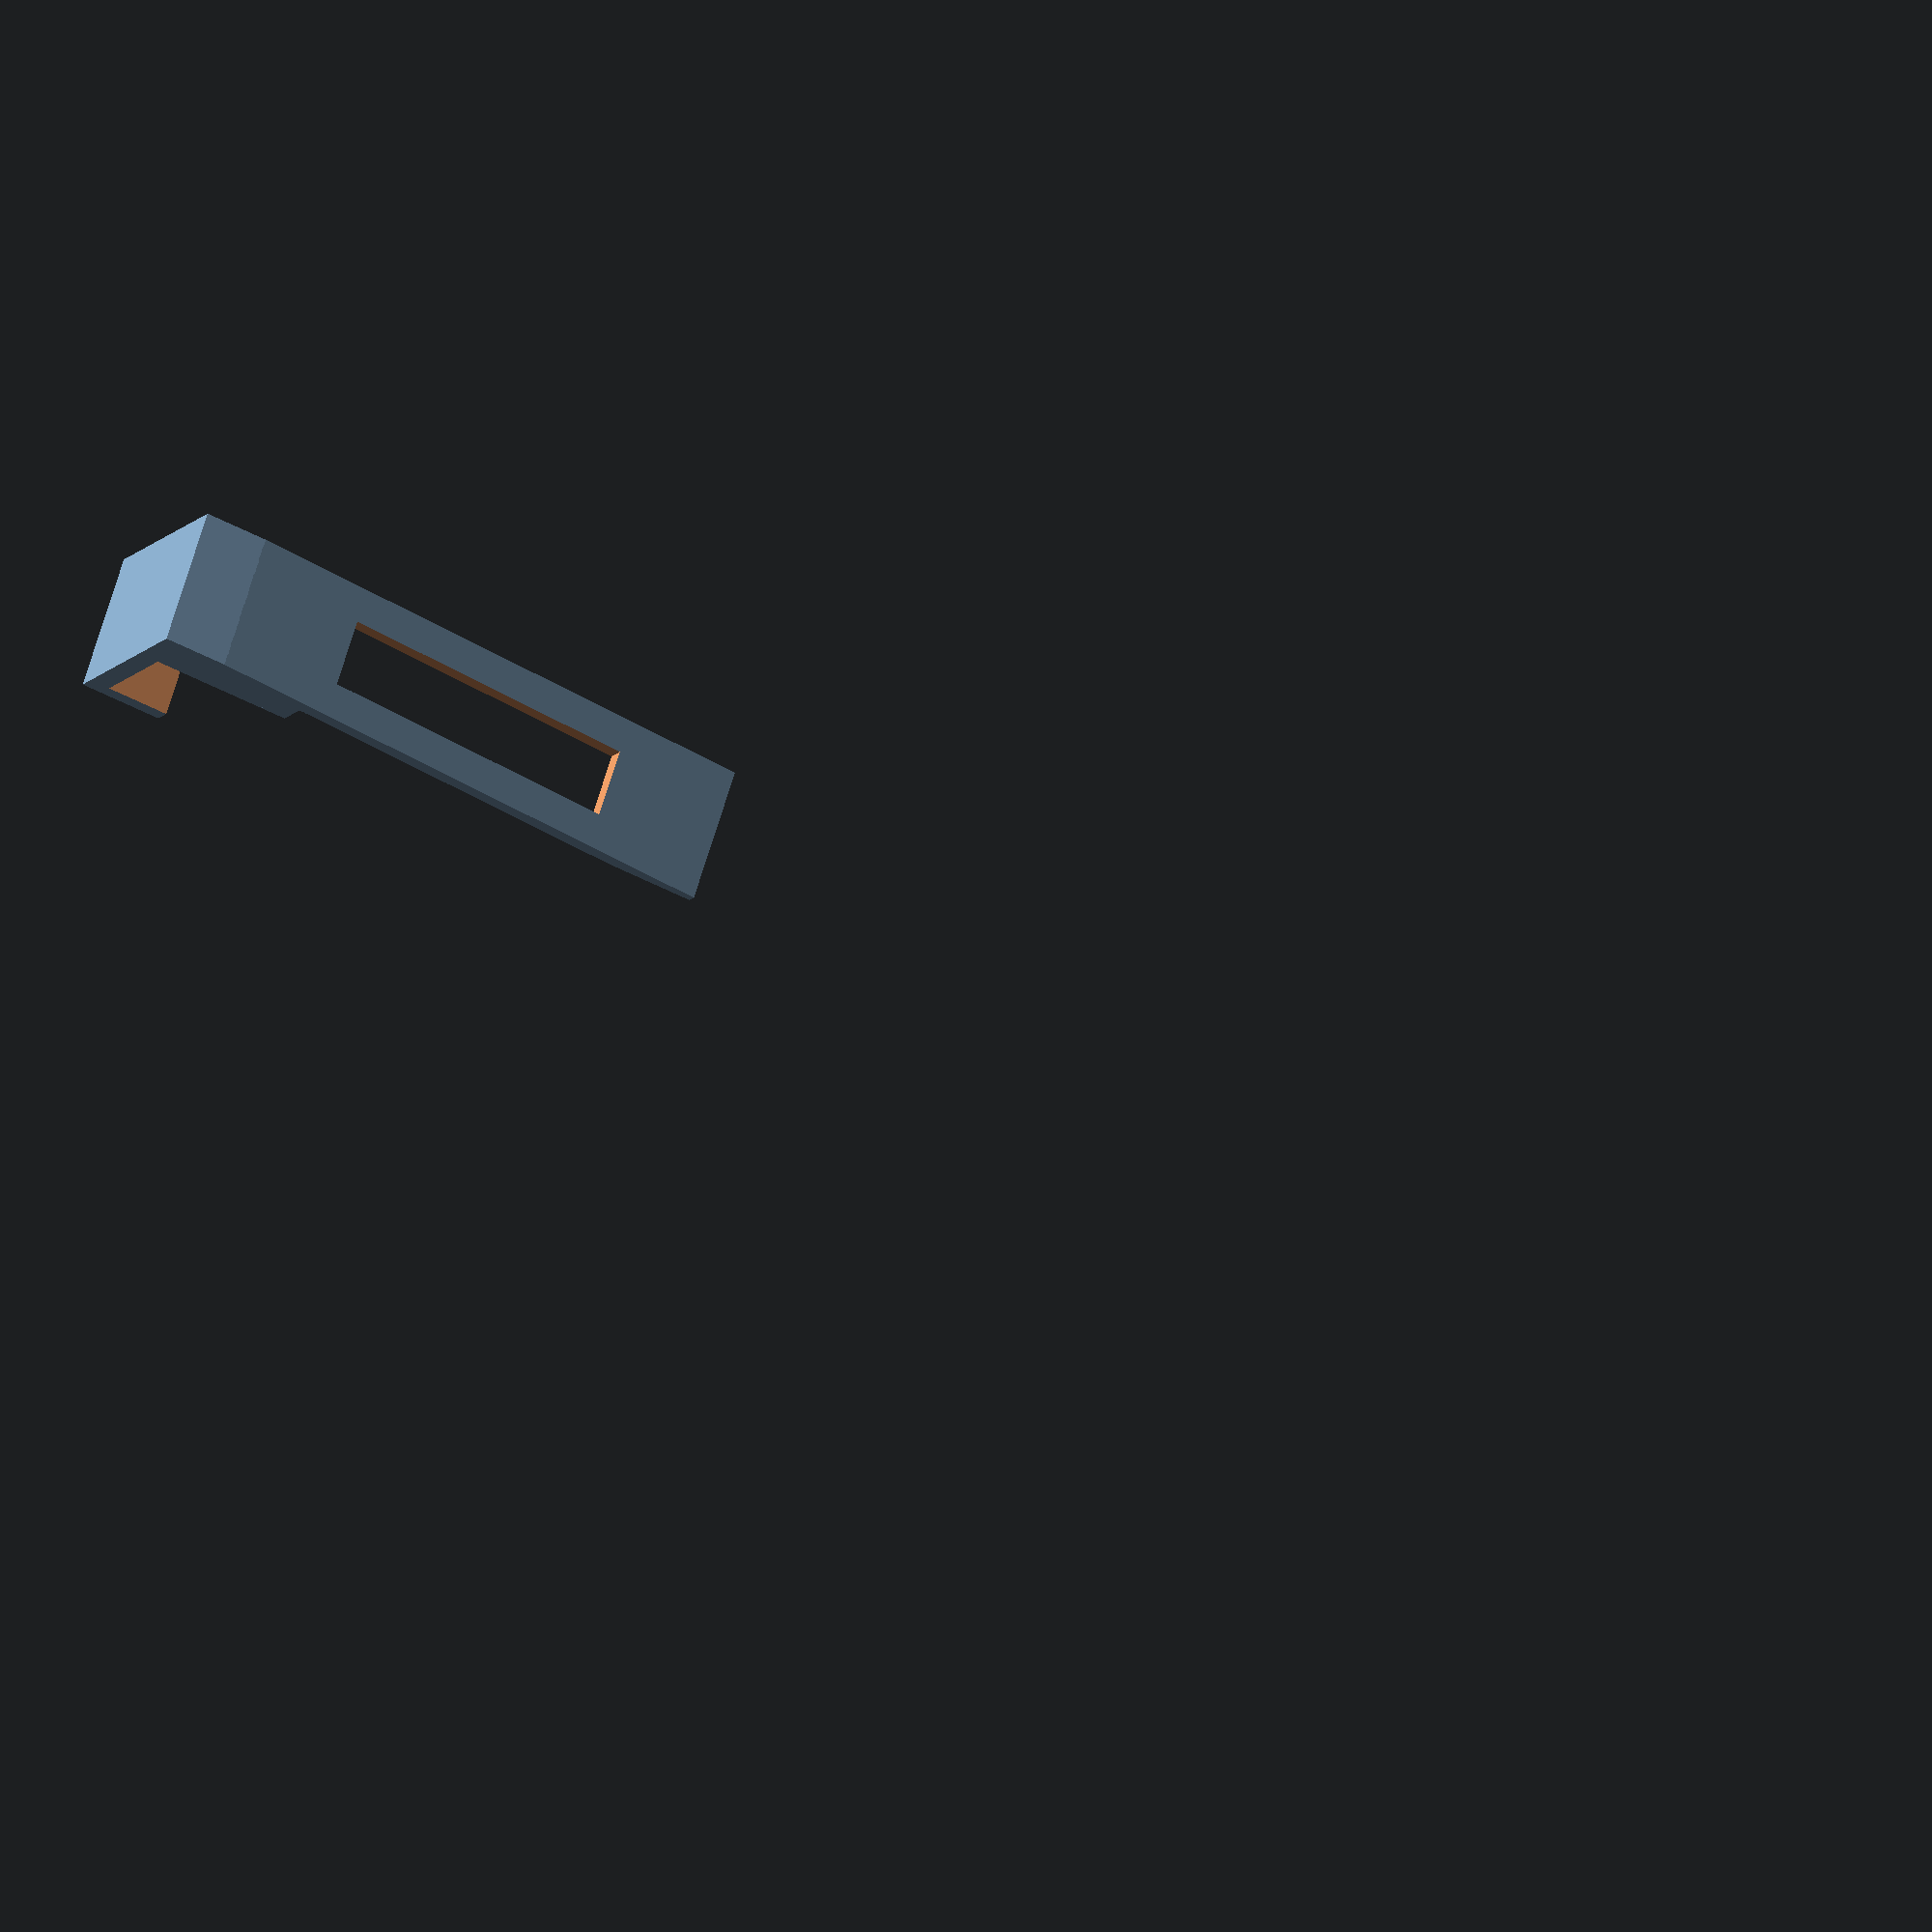
<openscad>

// In general, width = X axis, depth = Y axis, height = Z axis

// Thickness of the walls that make up the clamps.
clamp_thickness = 3;
// Width of one part.
// TODO measure this.
width = 20;

// This is the big clamp, gripping the back 
// of the laptop. It's the main mechanism
// keeping the attachment in place at the moment.

// Height of the gap in the big back clamp.
back_clamp_height = 18.268;
// Height of the back clamp including walls.
back_clamp_outer_height = back_clamp_height + clamp_thickness;

module big_back_clamp() {
    difference() {
        cube([width, 12.363, back_clamp_outer_height]);
        translate([-1, clamp_thickness, 0]) cube([width+2, 20, back_clamp_height]);
    }
}

// This is the small clamp, gripping the little
// ridge at the bottom of the laptop.

// Dimensions of the ridge on the laptop.
ridge_upper_depth = 5.026;
ridge_lower_depth = 4;

// add 0.6 to compensate for reduced back gap
ridge_height = 4.503 + 0.6;
ridge_y_start = 17;
ridge_clamp_depth = 23.739;
ridge_clamp_height = ridge_height + clamp_thickness;

module small_bottom_ridge_clamp() {
    difference() {
        cube([width, ridge_clamp_depth, ridge_clamp_height]);
        translate([0, ridge_y_start, ridge_clamp_height - ridge_height]) cube([width, ridge_upper_depth, ridge_height]);
        translate([0, ridge_y_start + ridge_upper_depth, ridge_clamp_height - 0.5]) cube([width, 2, 0.5]);
    }
}

mesh_depth = 90;
mesh_height = 2 + ridge_clamp_height;
mesh_thickness = 3;
module mesh() {
    intersection() { 
        translate([0, 0, -1]) rotate([6, 0, 0]) cube([width, mesh_depth * 3, mesh_thickness]);
        difference() {
            cube([width, mesh_depth, mesh_height]);
            translate([width/4, mesh_depth*0.3, 0]) cube([width/2, mesh_depth/2, mesh_height]);
        }
    };
}

translate([0, 0, mesh_height - ridge_clamp_height]) {
    translate([0, 0, ridge_clamp_height]) big_back_clamp();
    small_bottom_ridge_clamp();
}
mesh();

</openscad>
<views>
elev=13.1 azim=251.4 roll=157.5 proj=o view=solid
</views>
